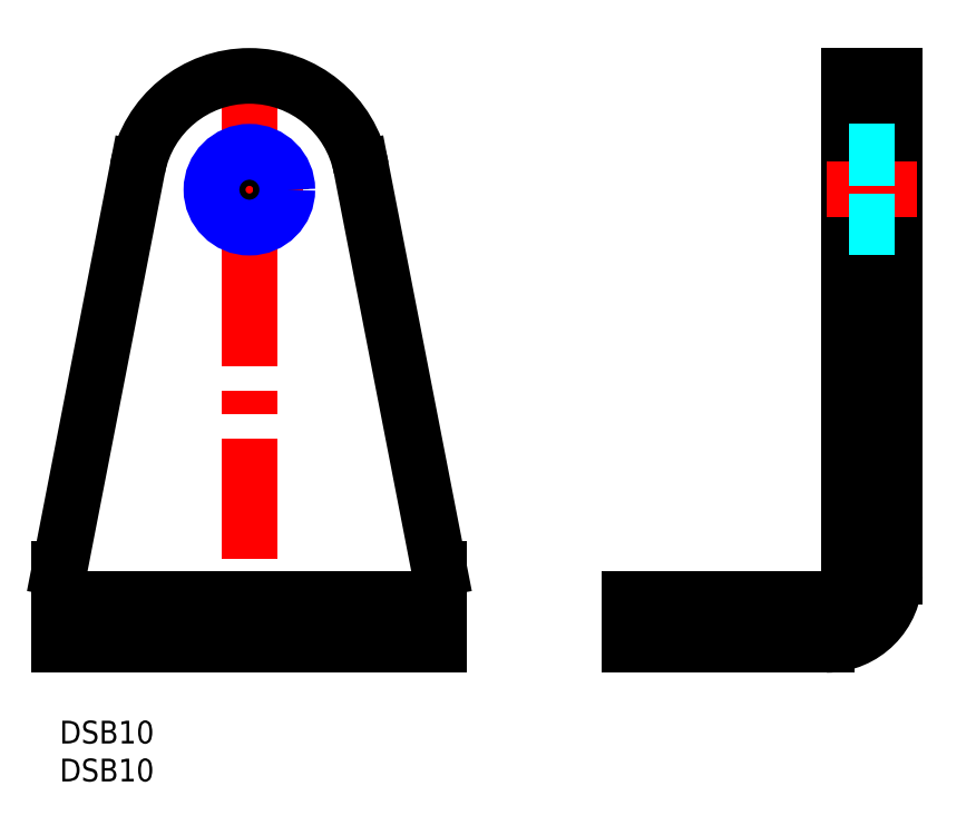
<metadata>
{"format":"dxf","ext":"dxf","renderer":"ezdxf+matplotlib","layout":"modelspace","background":"white","min_lineweight":24,"dpi":150}
</metadata>
<code>
0
SECTION
2
ENTITIES
0
INSERT
8
MSM_CONTINUOUS
2
*U2
10
0
20
0
30
0
0
INSERT
8
MSM_CONTINUOUS
2
*U3
10
0
20
0
30
0
0
ARC
8
MSM_CONTINUOUS
10
101
20
19
30
0
40
9
50
270
51
0
0
ARC
8
MSM_CONTINUOUS
10
101
20
19
30
0
40
3
50
270
51
0
0
LINE
8
MSM_CONTINUOUS
10
104
20
85
30
0
11
110
21
85
31
0
0
LINE
8
MSM_DASHED
10
89.5
20
16
30
0
11
89.5
21
10
31
0
0
LINE
8
MSM_DASHED
10
80.5
20
16
30
0
11
80.5
21
10
31
0
0
LINE
8
MSM_CONTINUOUS
10
75
20
16
30
0
11
75
21
10
31
0
0
LINE
8
MSM_CENTER
10
85
20
19
30
0
11
85
21
7
31
0
0
LINE
8
MSM_CONTINUOUS
10
75
20
10
30
0
11
101
21
10
31
0
0
LINE
8
MSM_CONTINUOUS
10
75
20
16
30
0
11
101
21
16
31
0
0
LINE
8
MSM_CONTINUOUS
10
110
20
85
30
0
11
110
21
19
31
0
0
LINE
8
MSM_CONTINUOUS
10
104
20
85
30
0
11
104
21
19
31
0
0
LINE
8
MSM_DASHED
10
44.5
20
16
30
0
11
44.5
21
10
31
0
0
LINE
8
MSM_DASHED
10
35.5
20
16
30
0
11
35.5
21
10
31
0
0
LINE
8
MSM_CENTER
10
40
20
19
30
0
11
40
21
7
31
0
0
LINE
8
MSM_CONTINUOUS
10
50
20
20
30
0
11
50
21
10
31
0
0
LINE
8
MSM_DASHED
10
14.5
20
16
30
0
11
14.5
21
10
31
0
0
LINE
8
MSM_DASHED
10
5.5
20
16
30
0
11
5.5
21
10
31
0
0
LINE
8
MSM_CONTINUOUS
10
-1.07e-14
20
20
30
0
11
0
21
10
31
0
0
LINE
8
MSM_CENTER
10
10
20
19
30
0
11
10
21
7
31
0
0
LINE
8
MSM_CONTINUOUS
10
50
20
20
30
0
11
39.72
21
72.86
31
0
0
LINE
8
MSM_CENTER
10
25
20
88
30
0
11
25
21
7
31
0
0
LINE
8
MSM_CONTINUOUS
10
-1.07e-14
20
20
30
0
11
10.28
21
72.86
31
0
0
LINE
8
MSM_CONTINUOUS
10
50
20
16
30
0
11
-7.1e-15
21
16
31
0
0
LINE
8
MSM_CONTINUOUS
10
0
20
10
30
0
11
50
21
10
31
0
0
ARC
8
MSM_CONTINUOUS
10
25
20
70
30
0
40
15
50
11
51
169
0
LINE
8
MSM_CENTER
10
101
20
70
30
0
11
113
21
70
31
0
0
LINE
8
MSM_CENTER
10
18
20
70
30
0
11
32
21
70
31
0
0
CIRCLE
8
MSM_CONTINUOUS
10
25
20
70
30
0
40
4.188
0
CIRCLE
8
MSM_NARROW
10
25
20
70
30
0
40
5
0
LINE
8
MSM_DASHED
10
104
20
65.81
30
0
11
110
21
65.81
31
0
0
LINE
8
MSM_DASHED
10
104
20
65
30
0
11
110
21
65
31
0
0
LINE
8
MSM_DASHED
10
104
20
75
30
0
11
110
21
75
31
0
0
LINE
8
MSM_DASHED
10
104
20
74.19
30
0
11
110
21
74.19
31
0
0
ENDSEC
0
EOF

</code>
